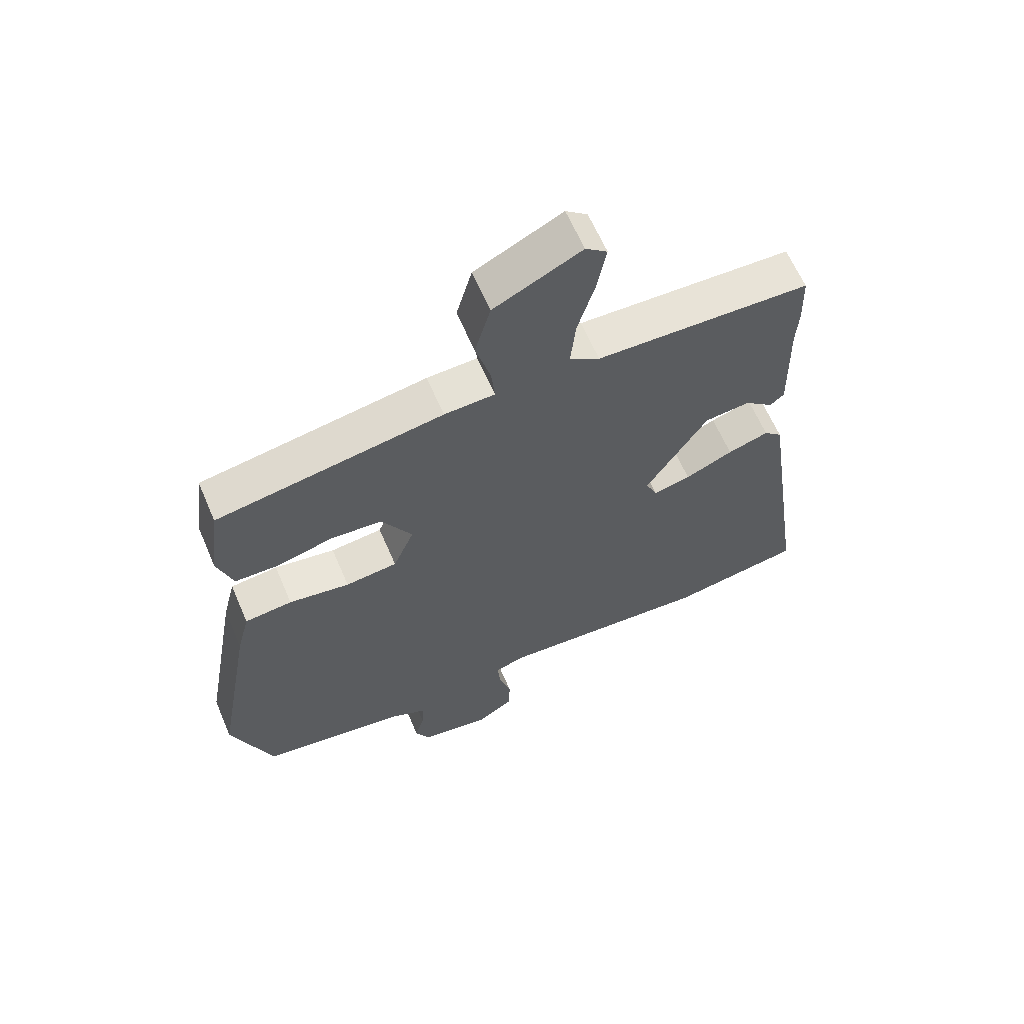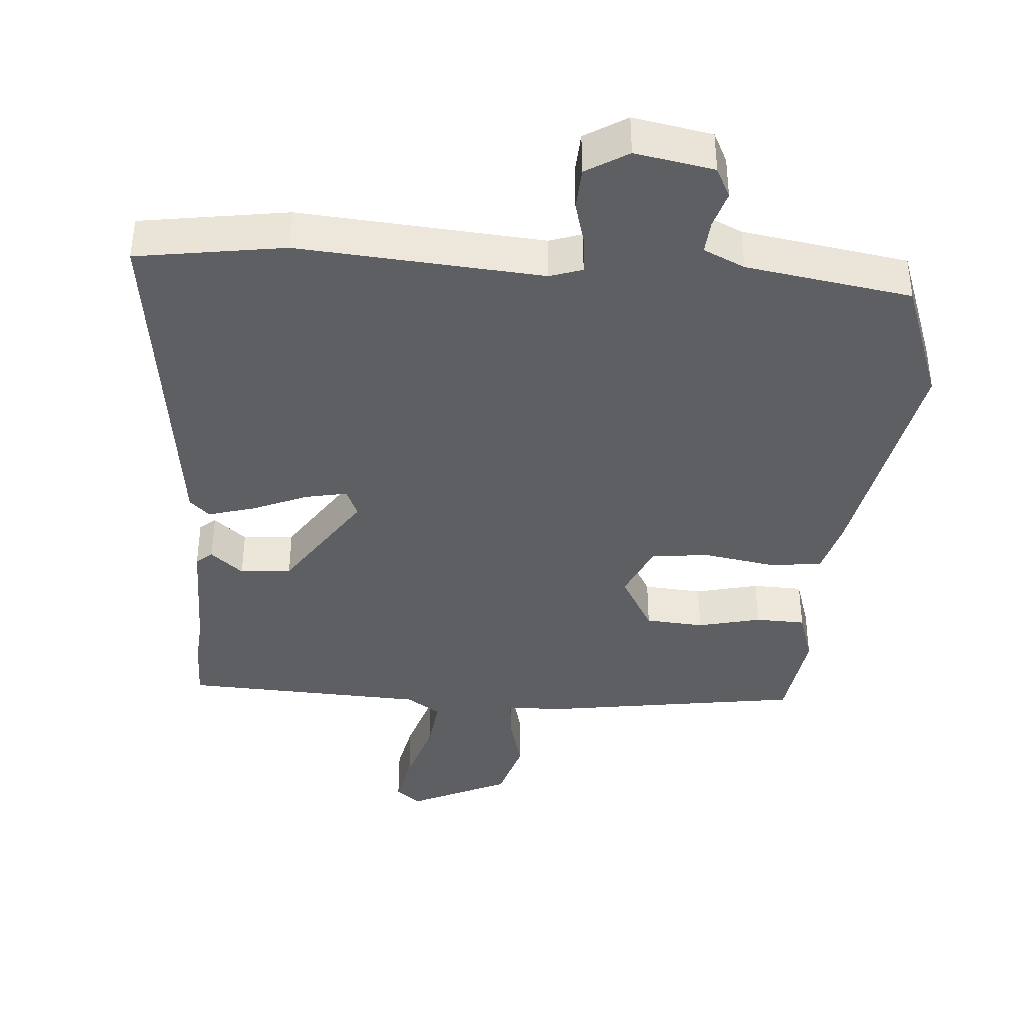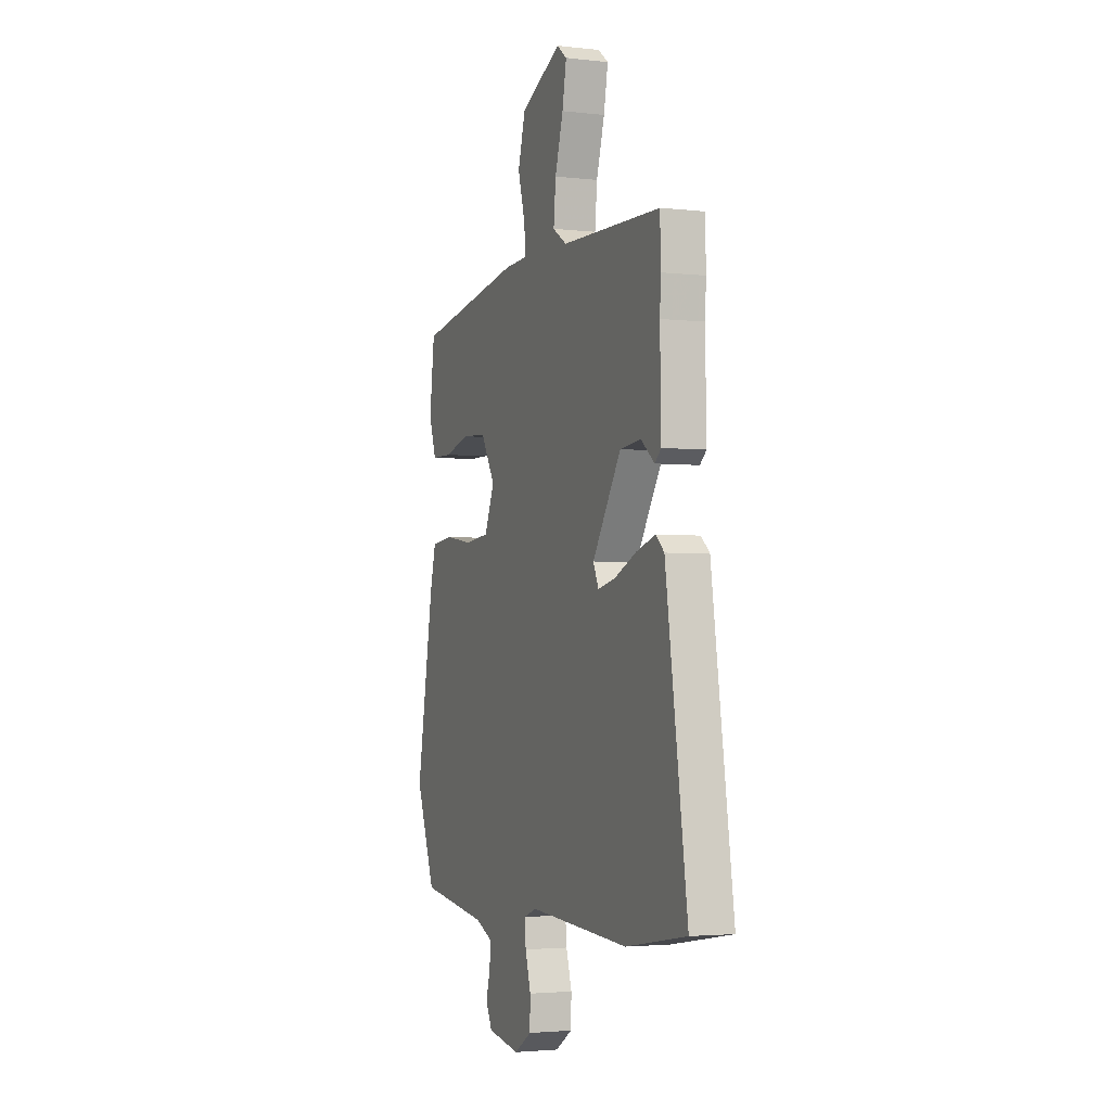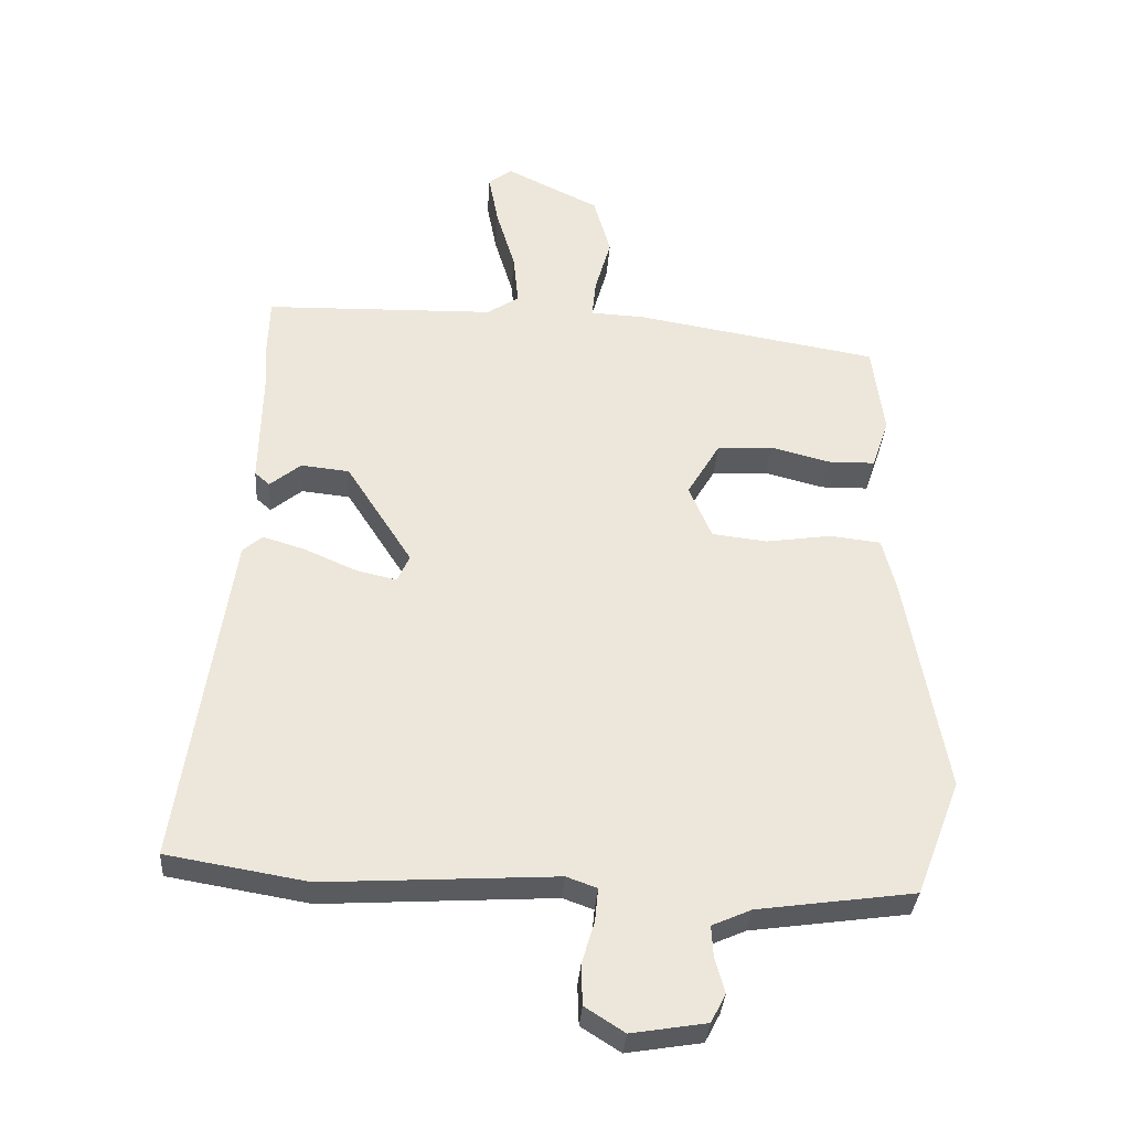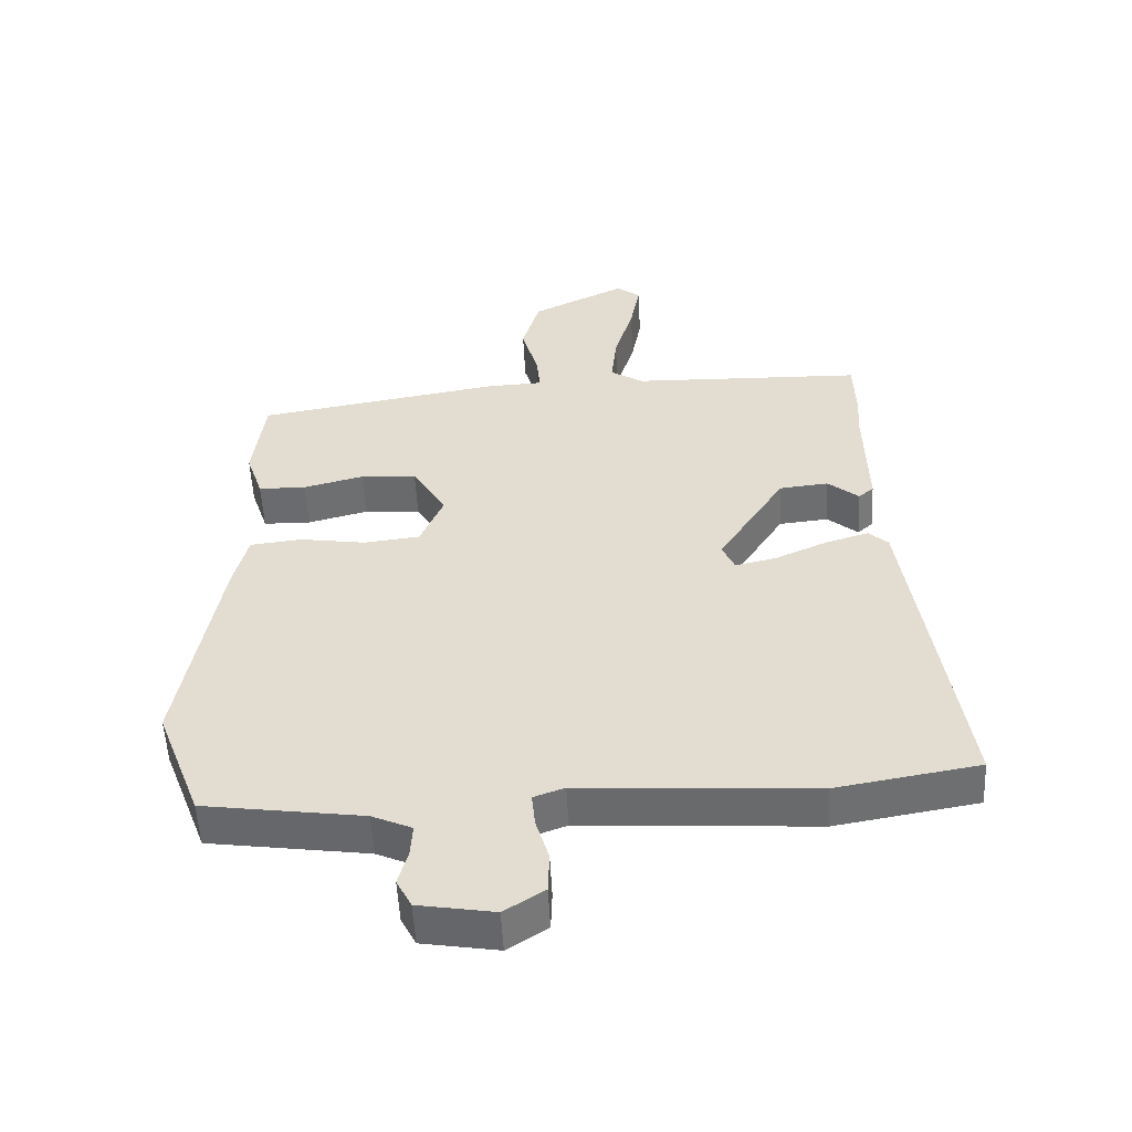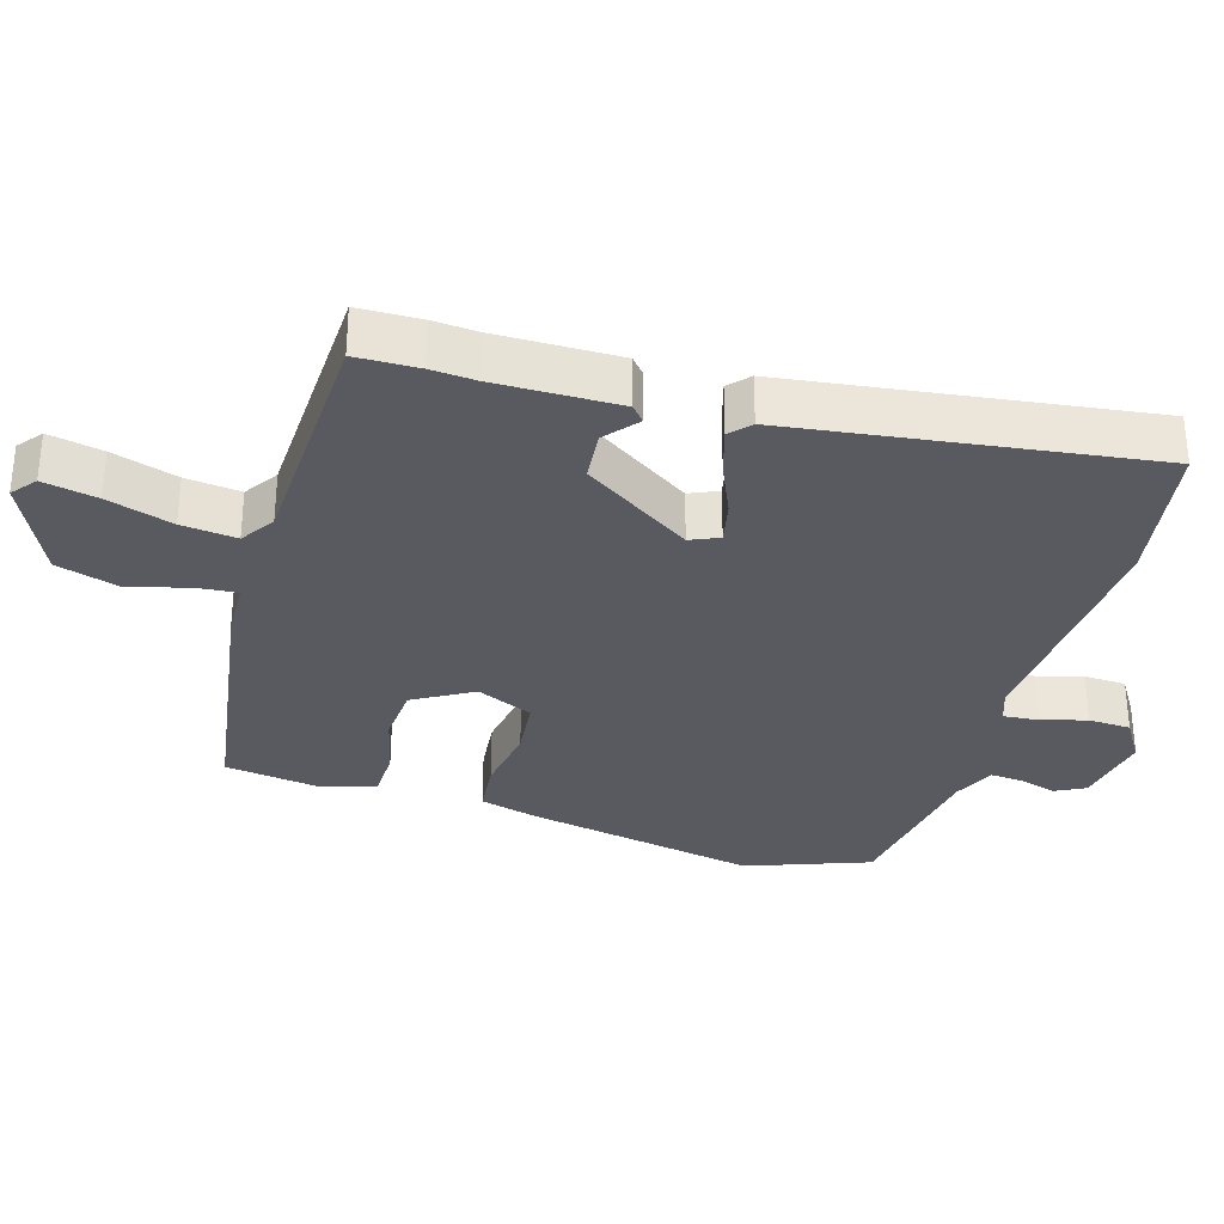
<metadata>
{"format":"obj","ext":"obj","renderer":"f3d","projection":"perspective","resolution":1024,"background":"white","views":[{"elev":62.6,"azim":-23.1,"up":"+Z"},{"elev":-39.5,"azim":174.6,"up":"+Y"},{"elev":-2.8,"azim":68.4,"up":"+Z"},{"elev":-33.8,"azim":176.1,"up":"+Z"},{"elev":-53.5,"azim":2.8,"up":"+Z"},{"elev":-31.9,"azim":72.7,"up":"+Y"}]}
</metadata>
<code>
v 0.499 0.07 0.523
v 0.502 0.07 0.431
v 0.498 0.07 0.366
v 0.502 0.07 0.184
v 0.479 0.07 0.164
v 0.431 0.07 0.203
v 0.356 0.07 0.195
v 0.254 0.07 0.036
v 0.273 0.07 -0.006
v 0.335 0.07 0.008
v 0.414 0.07 0.043
v 0.482 0.07 0.064
v 0.512 0.07 0.037
v 0.589 0.07 -0.485
v 0.372 0.07 -0.522
v 0.014 0.07 -0.501
v -0.033 0.07 -0.518
v -0.028 0.07 -0.569
v -0.008 0.07 -0.636
v -0.01 0.07 -0.698
v -0.071 0.07 -0.737
v -0.187 0.07 -0.718
v -0.21 0.07 -0.674
v -0.195 0.07 -0.62
v -0.192 0.07 -0.571
v -0.253 0.07 -0.544
v -0.496 0.07 -0.51
v -0.565 0.07 -0.33
v -0.504 0.07 0.015
v -0.483 0.07 0.098
v -0.404 0.07 0.107
v -0.303 0.07 0.092
v -0.217 0.07 0.102
v -0.182 0.07 0.185
v -0.233 0.07 0.271
v -0.319 0.07 0.276
v -0.411 0.07 0.252
v -0.484 0.07 0.253
v -0.51 0.07 0.33
v -0.492 0.07 0.472
v -0.115 0.07 0.536
v -0.031 0.07 0.54
v -0.037 0.07 0.599
v -0.062 0.07 0.687
v -0.036 0.07 0.779
v 0.109 0.07 0.85
v 0.145 0.07 0.822
v 0.13 0.07 0.742
v 0.101 0.07 0.645
v 0.093 0.07 0.564
v 0.143 0.07 0.532
v 0.499 0 0.523
v 0.502 0 0.431
v 0.498 0 0.366
v 0.502 0 0.184
v 0.479 0 0.164
v 0.431 0 0.203
v 0.356 0 0.195
v 0.254 0 0.036
v 0.273 0 -0.006
v 0.335 0 0.008
v 0.414 0 0.043
v 0.482 0 0.064
v 0.512 0 0.037
v 0.589 0 -0.485
v 0.372 0 -0.522
v 0.014 0 -0.501
v -0.033 0 -0.518
v -0.028 0 -0.569
v -0.008 0 -0.636
v -0.01 0 -0.698
v -0.071 0 -0.737
v -0.187 0 -0.718
v -0.21 0 -0.674
v -0.195 0 -0.62
v -0.192 0 -0.571
v -0.253 0 -0.544
v -0.496 0 -0.51
v -0.565 0 -0.33
v -0.504 0 0.015
v -0.483 0 0.098
v -0.404 0 0.107
v -0.303 0 0.092
v -0.217 0 0.102
v -0.182 0 0.185
v -0.233 0 0.271
v -0.319 0 0.276
v -0.411 0 0.252
v -0.484 0 0.253
v -0.51 0 0.33
v -0.492 0 0.472
v -0.115 0 0.536
v -0.031 0 0.54
v -0.037 0 0.599
v -0.062 0 0.687
v -0.036 0 0.779
v 0.109 0 0.85
v 0.145 0 0.822
v 0.13 0 0.742
v 0.101 0 0.645
v 0.093 0 0.564
v 0.143 0 0.532
f 46 47 48 49
f 46 49 50
f 43 44 45 46
f 42 43 46 50
f 39 40 41 42
f 39 42 50 51
f 36 37 38 39
f 35 36 39 51
f 29 30 31 32
f 29 32 33
f 26 27 28 29
f 25 26 29 33
f 21 22 23 24
f 21 24 25
f 18 19 20 21
f 17 18 21 25
f 16 17 25 33
f 10 11 12 13
f 9 10 13 14
f 3 4 5 6
f 3 6 7
f 2 3 7
f 1 2 7 8
f 34 35 51 1
f 33 34 1 8
f 16 33 8 9
f 9 14 15 16
f 100 99 98 97
f 101 100 97
f 97 96 95 94
f 101 97 94 93
f 93 92 91 90
f 102 101 93 90
f 90 89 88 87
f 102 90 87 86
f 83 82 81 80
f 84 83 80
f 80 79 78 77
f 84 80 77 76
f 75 74 73 72
f 76 75 72
f 72 71 70 69
f 76 72 69 68
f 84 76 68 67
f 64 63 62 61
f 65 64 61 60
f 57 56 55 54
f 58 57 54
f 58 54 53
f 59 58 53 52
f 52 102 86 85
f 59 52 85 84
f 60 59 84 67
f 67 66 65 60
f 1 52 53 2
f 2 53 54 3
f 3 54 55 4
f 4 55 56 5
f 5 56 57 6
f 6 57 58 7
f 7 58 59 8
f 8 59 60 9
f 9 60 61 10
f 10 61 62 11
f 11 62 63 12
f 12 63 64 13
f 13 64 65 14
f 14 65 66 15
f 15 66 67 16
f 16 67 68 17
f 17 68 69 18
f 18 69 70 19
f 19 70 71 20
f 20 71 72 21
f 21 72 73 22
f 22 73 74 23
f 23 74 75 24
f 24 75 76 25
f 25 76 77 26
f 26 77 78 27
f 27 78 79 28
f 28 79 80 29
f 29 80 81 30
f 30 81 82 31
f 31 82 83 32
f 32 83 84 33
f 33 84 85 34
f 34 85 86 35
f 35 86 87 36
f 36 87 88 37
f 37 88 89 38
f 38 89 90 39
f 39 90 91 40
f 40 91 92 41
f 41 92 93 42
f 42 93 94 43
f 43 94 95 44
f 44 95 96 45
f 45 96 97 46
f 46 97 98 47
f 47 98 99 48
f 48 99 100 49
f 49 100 101 50
f 50 101 102 51
f 51 102 52 1

</code>
